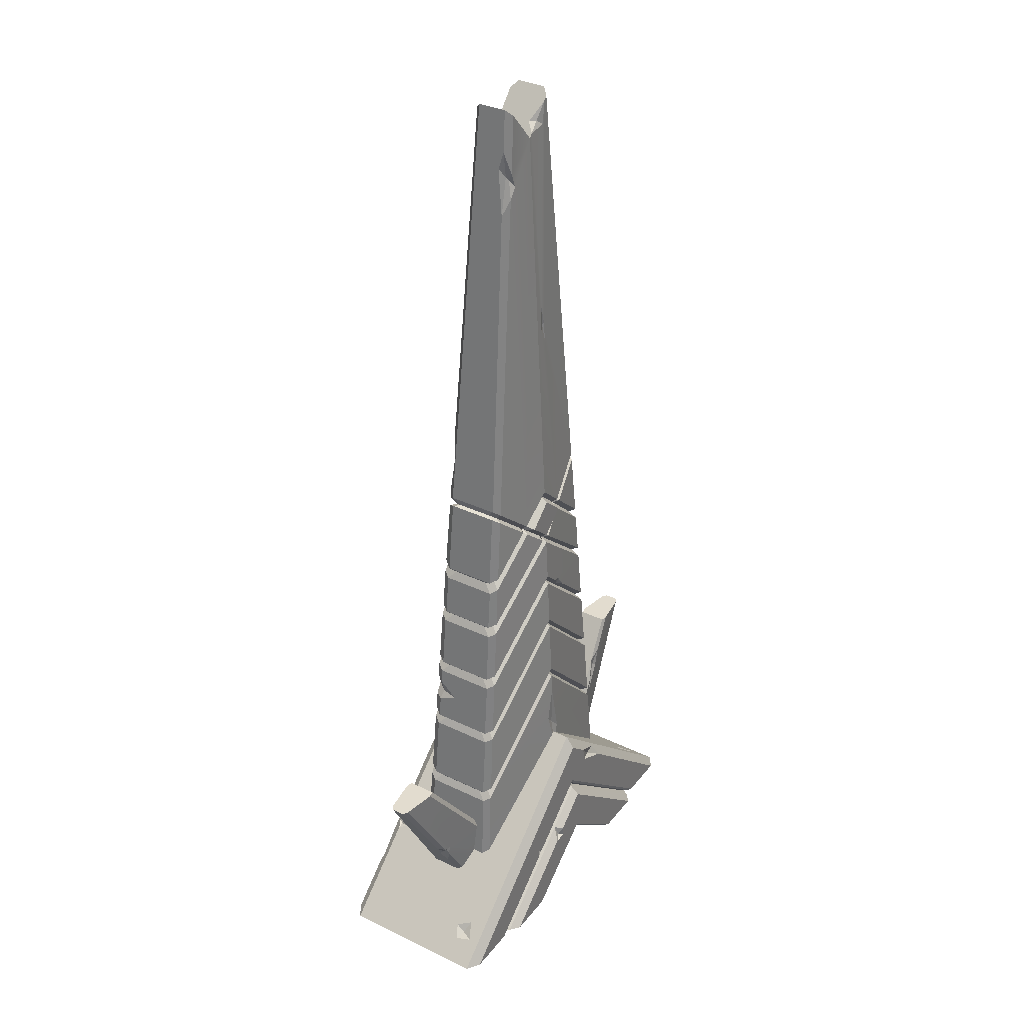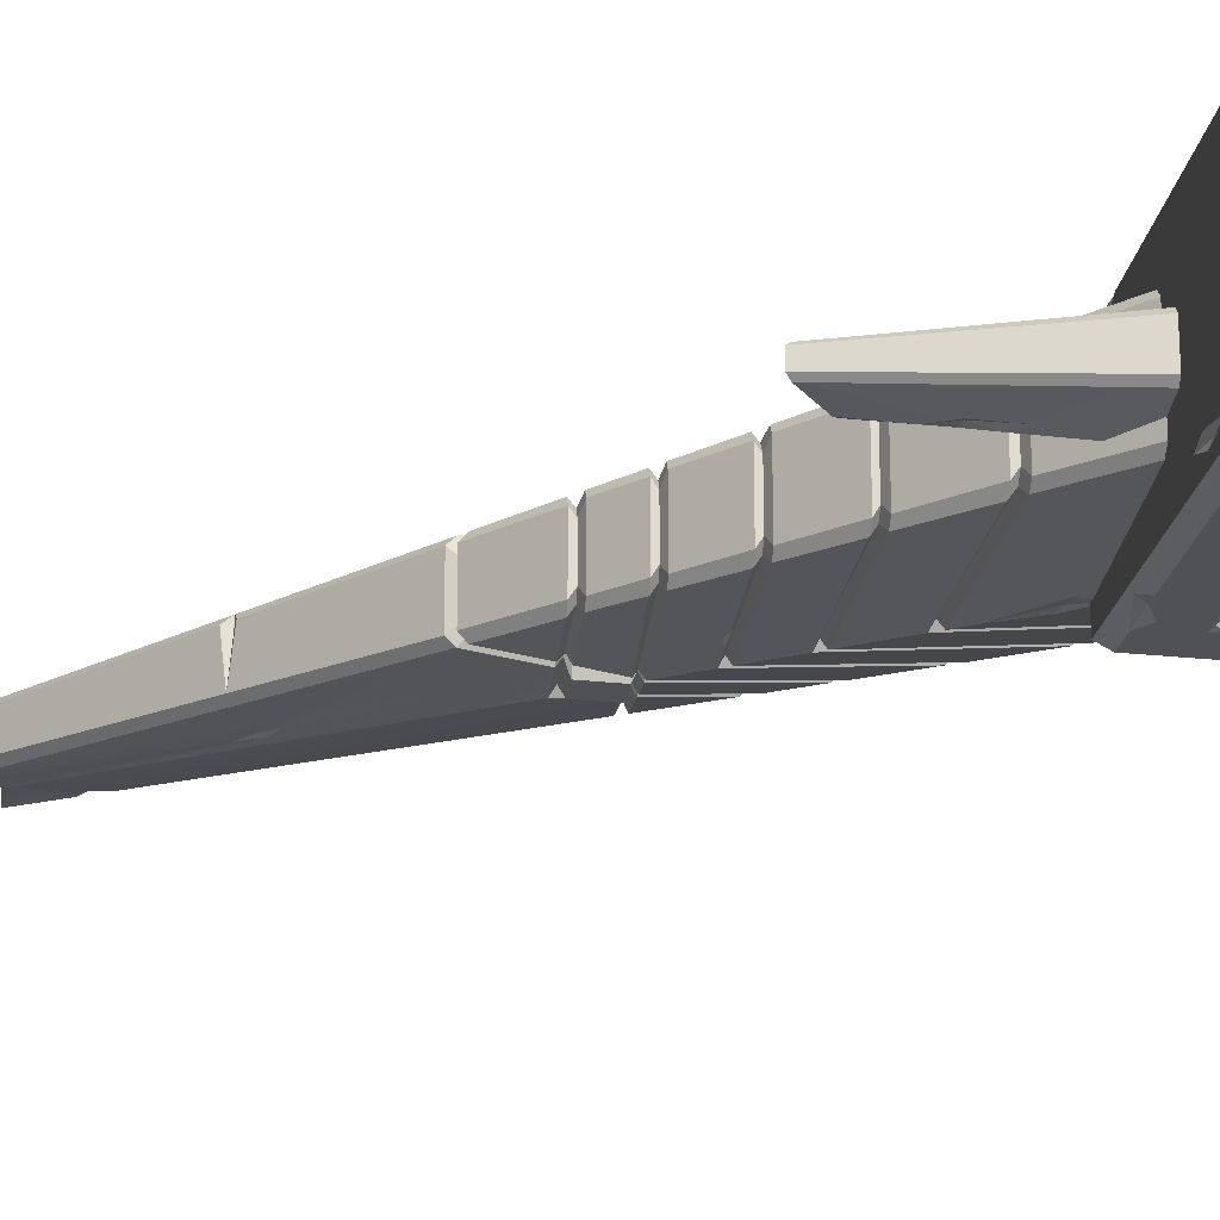
<metadata>
{"format":"obj","ext":"obj","renderer":"f3d","projection":"perspective","resolution":1024,"background":"white","views":[{"elev":34.6,"azim":122.7,"up":"+Y"},{"elev":-19.6,"azim":-54.3,"up":"+Z"}]}
</metadata>
<code>
v 332.3 10 97.96
v 332.3 10 -97.96
v 88.37 10 71.57
v 67.41 10 61.08
v 145.3 85.51 121.8
v 131 95.08 106.4
v 597.9 720.1 -45.48
v 618.9 720.1 -49.89
v 145.7 85.51 -121.7
v 131.1 95.28 -106
v 729.9 720.1 -32.21
v 746.8 720.1 -20.95
v 360.3 85.51 -73.83
v 376.4 85.51 -55.89
v 618.9 720.1 49.89
v 597.9 720.1 45.48
v 746.8 720.1 20.95
v 729.9 720.1 32.21
v 376.4 85.51 55.89
v 360.3 85.51 73.83
v 67.41 10 -61.08
v 88.37 10 -71.57
v -332.3 10 97.96
v -332.3 10 -97.96
v -88.37 10 71.57
v -67.41 10 61.08
v -145.3 85.51 121.8
v -131 95.08 106.4
v -597.9 720.1 -45.48
v -618.9 720.1 -49.89
v -145.7 85.51 -121.7
v -131.1 95.28 -106
v -729.9 720.1 -32.21
v -746.8 720.1 -20.95
v -360.3 85.51 -73.83
v -376.4 85.51 -55.89
v -618.9 720.1 49.89
v -597.9 720.1 45.48
v -746.8 720.1 20.95
v -729.9 720.1 32.21
v -376.4 85.51 55.89
v -360.3 85.51 73.83
v -67.41 10 -61.08
v -88.37 10 -71.57
v 517.9 613 55.92
v 501.3 590.8 58.08
v 518.4 585.5 65.14
v 525.8 595.4 64.02
v 514.8 608.9 -20.1
v 538.4 562.5 59.47
v 521.7 589.8 61.2
v 515.2 596.1 53.68
v 508.6 311.9 -43.43
v 564.5 407.7 -38.15
v 537.9 390.4 -53.83
v 518.7 357.6 -55.99
v 536.1 359.1 -26.84
v 515.9 387.5 -57.24
v 525.2 364.2 -36.65
v 520 371.6 -44.8
v -543.2 618.5 -61.38
v -540.3 614.7 -61.82
v -465.7 514.6 -73.14
v -494.3 581.4 -58.91
v -523.6 550 -62.09
v -460.7 462.8 -71.5
v -507.8 558.9 -56.78
v -524.7 394.4 56.04
v -525 437.3 57.15
v -499.2 433.9 61.37
v -485.5 402.8 62.77
v -507.1 421.7 52.89
v 237.3 10 -162.3
v 0 201.3 -162.3
v -237.3 10 -162.3
v 200.6 10 -119.1
v 0 171.5 -119.1
v -200.6 10 -119.1
v 444.2 10 -274.5
v 1e-06 393.7 -274.5
v -444.2 10 -274.5
v 237.3 10 -274.5
v 0 201.3 -274.5
v -237.3 10 -274.5
v 411.5 10 -300.1
v 1e-06 370.5 -300.1
v -411.5 10 -300.1
v 456.1 10 -254.2
v 1e-06 405.3 -254.2
v -456.1 10 -254.2
v 647.9 10 -274.5
v 691.9 10 -245
v 1e-06 634 -245
v 1e-06 594.3 -274.5
v -691.9 10 -245
v -647.9 10 -274.5
v 253.7 10 -300.1
v 237.3 10 -289.9
v 0 201.3 -289.9
v 0 214.5 -300.1
v -253.7 10 -300.1
v -237.3 10 -289.9
v -482.2 10 -274.5
v -471.8 10 -268.7
v -467.1 10 -268.4
v 1e-06 416.1 -268.6
v 0 429.5 -274.5
v 467.1 10 -268.4
v 471.8 10 -268.7
v 482.2 10 -274.5
v 237.3 10 162.3
v 0 201.3 162.3
v -237.3 10 162.3
v 200.6 10 119.1
v 0 171.5 119.1
v -200.6 10 119.1
v 444.2 10 274.5
v 1e-06 393.7 274.5
v -444.2 10 274.5
v 237.3 10 274.5
v 0 201.3 274.5
v -237.3 10 274.5
v 411.5 10 300.1
v 1e-06 370.5 300.1
v -411.5 10 300.1
v 456.1 10 254.2
v 1e-06 405.3 254.2
v -456.1 10 254.2
v 647.9 10 274.5
v 691.9 10 245
v 1e-06 634 245
v 1e-06 594.3 274.5
v -691.9 10 245
v -647.9 10 274.5
v 253.7 10 300.1
v 237.3 10 289.9
v 0 201.3 289.9
v 0 214.5 300.1
v -253.7 10 300.1
v -237.3 10 289.9
v -482.2 10 274.5
v -471.8 10 268.7
v -467.1 10 268.4
v 1e-06 416.1 268.6
v 0 429.5 274.5
v 467.1 10 268.4
v 471.8 10 268.7
v 482.2 10 274.5
v -159.1 490.5 245
v -187.2 465.2 245
v -183.3 429 274.5
v -174.1 437.3 274.5
v -132 514.9 214.8
v -174.2 407.3 274.5
v -178.3 431.9 270.6
v -174.3 458.8 248.8
v 408.6 225.8 274.5
v 516.9 128.1 274.5
v 444.8 163.6 274.5
v 485.8 165.5 267.5
v 467.2 162.8 267.3
v 421.4 254 245
v 374.4 296.4 245
v 391.4 261.4 259.5
v 408.9 265.2 220.6
v 398.9 258.4 245
v 132.5 64.8 119.1
v 52.84 128.9 119.1
v 81.51 111.2 126.8
v 70.95 114.3 105.9
v 81.26 111.1 119.1
v -101.9 132.4 300.1
v -135 105.6 300.1
v -124.1 101.3 289.9
v -101.8 119.2 289.9
v -109.4 113.1 274.5
v -120.8 103.9 274.5
v -117.7 141.1 300.1
v -117.3 106.8 258.3
v -118.9 130.6 293.8
v -116.1 124 284.8
v -117 118.3 278.2
v -608 85.69 -213.6
v -543.7 143.7 -216.3
v -488.4 193.5 -192.1
v -529.9 156.1 -177.1
v -619.2 75.58 -198.2
v -536 136.4 -194.3
v 628.8 66.91 -159.3
v 594.6 97.78 -140.1
v 573.5 116.8 -187.3
v 618.2 76.48 -208.6
v 599.3 80.42 -171.2
v -76.68 525.1 -274.5
v -197.3 416.3 -274.5
v -88.89 471.2 -274.5
v -173.6 465.1 -254.1
v -132.2 462.6 -259.2
v 145.4 243 -300.1
v 106.2 277.4 -300.1
v 125.8 285 -274.5
v 103.7 243.7 -300.1
v 121.2 251 -287
v 240.4 220.3 -274.5
v 208.4 248.2 -274.5
v 214.7 229.4 -268.5
v 235.8 251.4 -274.5
v 222.9 236.9 -267.1
v -47.16 133.5 -119.1
v -70.67 114.6 -119.1
v -55.33 126.9 -89.86
v -70.89 127 -137.4
v -61.7 128.8 -119.1
v -191.7 46.79 -251.8
v -186.3 51.1 -233.5
v -170.8 63.64 -239.6
v -175.8 59.57 -256.5
v -183.7 59.7 -245.5
v 0 215.6 -208.1
v 0 3010 -66.16
v 0 901 -174
v 0 1128 -163
v 0 1498 -144.3
v 0 1668 -144.3
v 97.46 1582 -126.6
v -97.46 1582 -126.6
v 0 1318 -153.4
v 0 935 -172.4
v 0 1158 -161.5
v 0 1349 -151.8
v 79.25 1598 -144.3
v 0 1529 -144.3
v -79.25 1598 -144.3
v 119.3 1601 -122.9
v 101.1 1617 -124.8
v 0 1707 -134.9
v -101.1 1617 -124.8
v -119.3 1601 -122.9
v 18.3 1514 -141
v -18.3 1514 -141
v 0 1334 -130.2
v 0 1143 -139.9
v 0 918 -150.8
v -108.4 1592 -102.4
v -90.17 1608 -104.3
v 0 1688 -113.6
v 90.17 1608 -104.3
v 108.4 1592 -102.4
v 110.4 1609 -101.4
v 99.41 1600 -103.3
v 88.42 1590 -105.2
v 8.796 1522 -119.7
v 0 1514 -121.3
v -8.796 1522 -119.7
v -88.42 1590 -105.2
v -99.41 1600 -103.3
v -110.4 1609 -101.4
v 9.496 1506 -120.2
v -9.496 1506 -120.2
v 0 215.6 208.1
v 0 3010 66.16
v 0 901 174
v 0 1128 163
v 0 1498 144.3
v 0 1668 144.3
v 97.46 1582 126.6
v -97.46 1582 126.6
v 0 1318 153.4
v 0 935 172.4
v 0 1158 161.5
v 0 1349 151.8
v 79.25 1598 144.3
v 0 1529 144.3
v -79.25 1598 144.3
v 119.3 1601 122.9
v 101.1 1617 124.8
v 0 1707 134.9
v -101.1 1617 124.8
v -119.3 1601 122.9
v 18.3 1514 141
v -18.3 1514 141
v 0 1334 130.2
v 0 1143 139.9
v 0 918 150.8
v -99.41 1600 103.3
v 0 1688 113.6
v 99.41 1600 103.3
v -1e-06 1514 121.3
v -398 187.6 -119.1
v -380.2 187.6 -140.3
v -351.1 540.5 -130.7
v -365.3 525.9 -108.6
v 380.2 187.6 -140.3
v 398 187.6 -119.1
v 351.1 540.5 -130.7
v 365.3 525.9 -108.6
v 337.3 567.1 -107.9
v 351 552.8 -81.61
v -337.3 567.1 -107.9
v -351 552.8 -81.61
v 325.2 805.7 -124.3
v 339.6 791.5 -102.3
v 311.8 832.7 -101.5
v 325.5 819.1 -75.76
v -325.2 805.7 -124.3
v -339.6 791.5 -102.3
v -311.8 832.7 -101.5
v -325.5 819.1 -75.76
v 280.6 1257 -113.4
v 295.8 1244 -91.59
v 267.1 1284 -90.54
v 281.6 1271 -64.94
v -280.6 1257 -113.4
v -295.8 1244 -91.59
v -267.1 1284 -90.54
v -281.6 1271 -64.94
v 263.4 1436 -109
v 278.5 1423 -87.2
v 249.8 1464 -86.21
v 264.2 1451 -60.55
v -263.4 1436 -109
v -278.5 1423 -87.2
v -249.8 1464 -86.21
v -264.2 1451 -60.55
v 234.9 1702 -103
v 250.2 1715 -80.23
v 223.3 1707 -80.18
v 236.6 1718 -55.77
v -234.9 1702 -103
v -250.2 1715 -80.23
v -223.3 1707 -80.18
v -236.6 1718 -55.77
v 302.2 1039 -118.7
v 317 1025 -96.75
v 288.7 1066 -95.83
v 302.8 1053 -70.09
v -302.2 1039 -118.7
v -317 1025 -96.75
v -288.7 1066 -95.83
v -302.8 1053 -70.09
v -345.3 582.3 -130
v -361.4 565.8 -105
v 345.3 582.3 -130
v 361.4 565.8 -105
v -320 844 -123.6
v -336 828.3 -99.16
v 320 844 -123.6
v 336 828.3 -99.16
v 296.7 1078 -118
v 313.3 1063 -93.59
v -296.7 1078 -118
v -313.3 1063 -93.59
v 112.6 3138 -46.31
v 94.62 3117 -66.16
v 231.3 1731 -102.4
v 247.3 1745 -82.17
v -112.6 3138 -46.31
v -94.62 3117 -66.16
v -231.3 1731 -102.4
v -247.3 1745 -82.17
v 257.8 1478 -108.2
v 274.6 1463 -83.89
v -257.8 1478 -108.2
v -274.6 1463 -83.89
v 275.2 1296 -112.7
v 292.1 1282 -88.59
v -275.2 1296 -112.7
v -292.1 1282 -88.59
v -380.2 187.6 140.3
v -398 187.6 119.1
v -351.1 540.5 130.7
v -365.3 525.9 108.6
v 398 187.6 119.1
v 380.2 187.6 140.3
v 351.1 540.5 130.7
v 365.3 525.9 108.6
v 337.3 567.1 107.9
v 351 552.8 81.61
v -351 552.8 81.61
v -337.3 567.1 107.9
v 339.6 791.5 102.3
v 325.2 805.7 124.3
v 311.8 832.7 101.5
v 325.5 819.1 75.76
v -325.2 805.7 124.3
v -339.6 791.5 102.3
v -325.5 819.1 75.76
v -311.8 832.7 101.5
v 295.8 1244 91.59
v 280.6 1257 113.4
v 267.1 1284 90.54
v 281.6 1271 64.94
v -280.6 1257 113.4
v -295.8 1244 91.59
v -267.1 1284 90.54
v -281.6 1271 64.94
v 278.5 1423 87.2
v 263.4 1436 109
v 249.8 1464 86.21
v 264.2 1451 60.55
v -263.4 1436 109
v -278.5 1423 87.2
v -264.2 1451 60.55
v -249.8 1464 86.21
v 250.2 1715 80.23
v 234.9 1702 103
v 223.3 1707 80.18
v 236.6 1718 55.77
v -234.9 1702 103
v -250.2 1715 80.23
v -223.3 1707 80.18
v -236.6 1718 55.77
v 317 1025 96.75
v 302.2 1039 118.7
v 288.7 1066 95.83
v 302.8 1053 70.09
v -302.2 1039 118.7
v -317 1025 96.75
v -302.8 1053 70.09
v -288.7 1066 95.83
v -345.3 582.3 130
v -361.4 565.8 105
v 361.4 565.8 105
v 345.3 582.3 130
v -320 844 123.6
v -336 828.3 99.16
v 336 828.3 99.16
v 320 844 123.6
v 313.3 1063 93.59
v 296.7 1078 118
v -296.7 1078 118
v -313.3 1063 93.59
v 112.6 3138 46.31
v 94.62 3117 66.16
v 247.3 1745 82.17
v 231.3 1731 102.4
v -94.62 3117 66.16
v -112.6 3138 46.31
v -231.3 1731 102.4
v -247.3 1745 82.17
v 274.6 1463 83.89
v 257.8 1478 108.2
v -257.8 1478 108.2
v -274.6 1463 83.89
v 292.1 1282 88.59
v 275.2 1296 112.7
v -275.2 1296 112.7
v -292.1 1282 88.59
v -195.4 2281 -68.37
v -193.2 2305 67.77
v -197.4 2261 68.9
v -176.8 2283 87.97
v -178.7 2283 58.86
v 206.5 1983 95.84
v 226.4 1780 101.1
v 230.6 1918 77.72
v 201 1844 100.6
v 211.8 1915 86.82
v 38.36 3054 66.16
v 54.26 3072 66.16
v 50.8 3068 36.28
v 78.45 3020 68.01
v 49.54 3054 60.39
v 0 2957 68.98
v 0 2952 69.22
v 0 2772 78.73
v -11.79 2903 70.7
v -12.27 2844 73.76
v 8.596 2845 75.14
v -5.785 2869 70.44
v -5.785 2845 71.73
v 306.6 990.2 119.9
v 314.1 909 122
v 328.9 901.9 98.26
v 321.6 977.7 97.33
v 279.4 955.9 125.6
v 326.2 930.3 39.18
v 303.8 934.8 105.5
v 311.9 930.8 92.61
v -39.58 1089 158.3
v -100.2 1029 151.1
v -61.71 1043 156.8
v -76.08 1062 137.8
v -71.72 1049 145.7
v -126.5 1234 -137.4
v -67.55 1288 -144.1
v -89.59 1286 -140.9
v -96.15 1252 -127.5
v -94.25 1272 -138.4
v 0 832 -177.4
v 0 589.1 -189.5
v 25.88 712.4 -178.9
v -34.3 644.7 -180.8
v 0 681.5 -176.8
v -26.54 2324 -98.77
v -32.42 2413 -93.3
v -48.71 2344 -94.71
v -50.75 2274 -98.18
v -42.2 2339 -91.72
v -83.58 3105 -66.16
v -10.97 3023 -66.16
v -33.15 3048 -41.64
v -73.2 3031 -67.62
v -50.38 3048 -58.63
v 125.5 3004 -49.75
v 145.4 2798 -55.05
v 121 2850 -73.15
v 112.7 2933 -70.96
v 130.9 2948 -34.48
v 93.87 2884 -71.64
v 118.7 2921 -53.31
v 108.4 2907 -58.49
v -309.2 835.2 101.8
f 57 19 14 53
f 1 2 14 19
f 16 15 8 7
f 4 3 5 6
f 45 48 15 16
f 7 8 9 10
f 10 9 22 21
f 55 54 59 60
f 17 18 20 19
f 5 20 50 47
f 58 8 11 55
f 10 49 7
f 5 1 20
f 9 2 22
f 10 21 4 6
f 13 14 2
f 19 20 1
f 8 15 18 11
f 11 18 17 12
f 5 3 1
f 9 13 2
f 39 34 36 41
f 23 41 36 24
f 38 29 30 37
f 26 28 27 25
f 28 38 37 27
f 61 64 67 62
f 32 43 44 31
f 33 35 36 34
f 39 41 42 40
f 65 33 30 61 62
f 32 64 28
f 27 42 23
f 31 44 24
f 32 28 26 43
f 35 24 36
f 41 23 42
f 30 33 40 37
f 33 34 39 40
f 27 23 25
f 31 24 35
f 52 49 46
f 6 5 47 46
f 47 50 51
f 46 47 51 52
f 51 50 48
f 52 51 48 45
f 45 49 52
f 54 57 59
f 56 53 14 13
f 60 58 55
f 11 12 54 55
f 59 57 53
f 60 59 53 56
f 56 58 60
f 29 64 61 30
f 63 64 32 31
f 67 65 62
f 67 64 63
f 63 66 67
f 67 66 65
f 68 72 69
f 69 72 70
f 68 71 72
f 70 72 71
f 70 37 40 69
f 27 37 70 71
f 68 42 27 71
f 40 42 68
f 40 68 69
f 31 35 66 63
f 66 35 33 65
f 38 64 29
f 28 64 38
f 9 8 58
f 9 58 56 13
f 17 57 54 12
f 17 19 57
f 50 18 15 48
f 50 20 18
f 10 6 46 49
f 7 49 45 16
f 77 74 73 76
f 74 212 75
f 77 170 168 115
f 115 211 209 77
f 74 83 82 73
f 74 215 216 83
f 79 85 199 201
f 80 86 87 81
f 89 80 81 90
f 201 89 88
f 91 94 93 92
f 93 197 95
f 98 99 100 97
f 99 102 101 100
f 97 202 199 85
f 86 100 101 87
f 83 99 98 82
f 84 102 99 83
f 103 107 106 105
f 107 205 206 106
f 88 206 108
f 106 89 90 105
f 207 94 91
f 94 107 196 194
f 103 105 104
f 108 110 109
f 112 169 111
f 112 113 116 115
f 112 111 120 121
f 113 179 177 122
f 117 118 124 123
f 118 119 125 124
f 127 128 119 118
f 118 117 126 127
f 160 130 162
f 132 131 149 152
f 92 192 189
f 185 153 131 93
f 136 135 138 137
f 137 138 172 175
f 138 135 123 124
f 124 125 178
f 121 120 136 137
f 175 176 121 137
f 141 143 144 145
f 145 144 146 148
f 127 126 146 144
f 144 143 128 127
f 145 159 157 132
f 141 154 151 134
f 141 142 143
f 146 147 148
f 156 153 150
f 151 150 133 134
f 151 154 155
f 155 156 150 151
f 155 154 152
f 152 149 156 155
f 149 153 156
f 157 159 161
f 161 160 157
f 161 159 158
f 158 160 161
f 163 164 166
f 166 165 163
f 166 164 162
f 162 165 166
f 171 169 168
f 168 170 171
f 171 170 167
f 167 169 171
f 172 178 180
f 174 173 139 140
f 122 177 174 140
f 182 179 176
f 181 182 176 175
f 175 172 180 181
f 180 178 173
f 181 180 173 174
f 174 177 182 181
f 177 179 182
f 184 188 185
f 185 188 186
f 183 187 188
f 186 188 187
f 189 193 190
f 190 193 191
f 189 192 193
f 191 193 192
f 194 196 198
f 198 197 194
f 198 196 195
f 195 197 198
f 201 200 86 80
f 201 203 200
f 203 202 200
f 201 199 203
f 199 202 203
f 208 207 204
f 206 204 110 108
f 206 208 204
f 206 205 208
f 205 207 208
f 209 211 213
f 213 212 209
f 213 211 210
f 210 212 213
f 214 217 218
f 216 218 217
f 215 218 216
f 214 218 215
f 178 125 139 173
f 124 178 172 138
f 179 112 121 176
f 113 112 179
f 115 168 169 112
f 111 169 167 114
f 170 76 114 167
f 77 76 170
f 78 210 211 116
f 116 211 115
f 74 77 209 212
f 75 212 210 78
f 75 215 74
f 75 84 214 215
f 84 83 217
f 217 83 216
f 84 217 214
f 100 86 200 202
f 100 202 97
f 201 88 79
f 80 89 201
f 207 91 110 204
f 107 94 207 205
f 89 106 206
f 89 206 88
f 196 103 96 195
f 196 107 103
f 94 194 197 93
f 95 197 195 96
f 186 150 153 185
f 131 153 149
f 187 133 150 186
f 93 184 185
f 183 188 184
f 184 95 183
f 93 95 184
f 183 95 133 187
f 132 152 154 145
f 145 154 141
f 159 148 129 158
f 145 148 159
f 131 164 163
f 160 162 164 157
f 129 130 160 158
f 157 164 131 132
f 190 165 162 189
f 189 162 130
f 189 130 92
f 165 93 131 163
f 92 93 191 192
f 191 93 165 190
f 437 358 357 438
f 234 248 250 249
f 223 253 258
f 253 223 259
f 256 244 238 257
f 235 247 246 236
f 232 224 231
f 233 224 232
f 236 246 245 237
f 251 225 239 252
f 226 255 254 240
f 255 226 244 256
f 246 224 233 245
f 247 231 224 246
f 248 225 251 250
f 250 247 235 249
f 251 231 247 250
f 232 231 251 252
f 253 232 252
f 232 253 254
f 255 233 232 254
f 245 233 255 256
f 237 245 256 257
f 253 252 239 258
f 253 259 240 254
f 276 277 286 287
f 273 272 265
f 274 273 265
f 277 278 285 286
f 287 288 280 266
f 267 281 288 285
f 286 285 274 265
f 287 286 265 272
f 273 288 287 272
f 285 288 273 274
f 434 354 461 460
f 290 289 292 291
f 291 292 300 299
f 294 293 295 296
f 296 295 297 298
f 298 297 343 344
f 299 300 342 341
f 301 302 344 343
f 302 301 303 304
f 304 303 347 348
f 305 306 308 307
f 306 305 341 342
f 307 308 346 345
f 309 310 350 349
f 310 309 311 312
f 312 311 365 366
f 313 314 316 315
f 314 313 351 352
f 315 316 368 367
f 317 318 366 365
f 318 317 319 320
f 320 319 361 362
f 321 322 324 323
f 322 321 367 368
f 323 324 364 363
f 325 326 362 361
f 326 325 327 328
f 328 327 355 356
f 329 330 332 331
f 330 329 363 364
f 331 332 360 359
f 333 334 348 347
f 334 333 335 336
f 336 335 349 350
f 337 338 340 339
f 338 337 345 346
f 339 340 352 351
f 508 505 511 512
f 357 358 449
f 370 369 371 372
f 372 371 380 379
f 374 373 376 375
f 375 376 378 377
f 377 378 423 424
f 379 380 421 422
f 381 382 424 423
f 382 381 384 383
f 383 384 427 428
f 385 386 422 421
f 386 385 388 387
f 387 388 425 426
f 389 390 430 429
f 390 389 392 391
f 391 392 445 446
f 393 394 432 431
f 394 393 395 396
f 396 395 447 448
f 397 398 446 445
f 398 397 400 399
f 399 400 441 442
f 401 402 448 447
f 402 401 404 403
f 403 404 443 444
f 405 406 442 441
f 406 405 408 407
f 407 408 435 436
f 409 410 444 443
f 410 409 411 412
f 412 411 439 440
f 475 472 478 479
f 414 413 416 415
f 415 416 429 430
f 417 418 426 425
f 418 417 420 419
f 419 420 431 432
f 433 434 454 456
f 437 438 450 452
f 295 492 490 221
f 356 456 435
f 493 291 221 490
f 301 343 228 222
f 341 305 222 228
f 333 347 229 227
f 345 337 227 229
f 311 309 223 258
f 313 315 259 223
f 361 319 248 234
f 323 363 238 244
f 241 230 349 335
f 230 241 488 486
f 362 326 405 441
f 366 318 397 445
f 336 350 429 416
f 348 334 477
f 344 302 381 423
f 376 373 294 296
f 299 341 228 243
f 343 297 243 228
f 298 344 423 378
f 307 345 229 242
f 347 303 242 229
f 304 348 427 384
f 350 310 389 429
f 230 223 309 349
f 313 223 487
f 325 361 234
f 327 325 234 249
f 220 510 235 236
f 501 495 496 503
f 329 331 257 238
f 363 329 238
f 317 365 239 225
f 367 321 226 240
f 312 366 445 392
f 320 362 441 400
f 328 356 435 408
f 241 227 337 339
f 227 241 335 333
f 334 336 416 413
f 305 307 242 222
f 303 301 222 242
f 302 304 384 381
f 291 299 243 221
f 297 295 221 243
f 296 298 378 376
f 321 323 244 226
f 319 317 225 248
f 318 320 400 397
f 355 327 249 235
f 331 359 237 257
f 365 311 258 239
f 315 367 240 259
f 326 328 408 405
f 310 312 392 389
f 375 262 260 374
f 292 289 370 372
f 371 369 260 262
f 382 263 269 424
f 421 482 481 385
f 414 268 476 472
f 425 270 268 417
f 391 288 264 390
f 393 264 288 395
f 442 275 287 399
f 404 285 279 443
f 282 415 430 271
f 271 431 420 282
f 330 410 412 332
f 324 403 444 364
f 314 394 396 316
f 340 419 432 352
f 346 426 418 338
f 342 422 386 306
f 300 379 422 342
f 380 284 269 421
f 424 269 284 377
f 308 387 426 346
f 388 513 283 270 425
f 428 270 283 383
f 271 430 390 264
f 393 431 271 264
f 352 432 394 314
f 406 275 442
f 407 287 275 406
f 261 464 462 459
f 464 467 470 465
f 409 279 285 411
f 443 279 409
f 398 266 280 446
f 447 281 267 401
f 368 448 402 322
f 364 444 410 330
f 449 450 438 357
f 338 418 419 340
f 282 420 417 268
f 268 414 415 282
f 306 386 387 308
f 513 483 283
f 383 283 263 382
f 292 372 379 300
f 371 262 284 380
f 377 284 262 375
f 322 402 403 324
f 401 267 285 404
f 399 287 266 398
f 436 276 287 407
f 411 285 278 439
f 446 280 288 391
f 395 288 281 447
f 332 412 440 360
f 316 396 448 368
f 437 500 358
f 353 354 434 433
f 360 440 451 449
f 452 451 440 439
f 452 450 453
f 449 453 450
f 449 451 453
f 452 453 451
f 454 457 458
f 456 455 436 435
f 456 454 458
f 458 457 455
f 456 458 455
f 460 461 463
f 463 462 460
f 463 461 459
f 459 462 463
f 452 468 467 437
f 470 469 465
f 471 468 466
f 466 469 471
f 471 469 470
f 470 467 468 471
f 472 476 478
f 474 473 428 427
f 479 477 475
f 413 414 472 475
f 478 476 473
f 479 478 473 474
f 474 477 479
f 484 482 480
f 480 483 484
f 484 483 481
f 481 482 484
f 489 487 486
f 486 488 489
f 489 488 485
f 485 487 489
f 490 492 494
f 494 493 490
f 494 492 491
f 491 493 494
f 495 499 496
f 496 499 497
f 495 498 499
f 497 499 498
f 500 502 504
f 504 503 500
f 504 502 501
f 501 503 504
f 505 509 511
f 507 506 356 355
f 512 510 508
f 354 353 505 508
f 511 509 506
f 512 511 506 507
f 507 510 512
f 220 354 508 510
f 235 510 507 355
f 359 498 237
f 500 497 359 358
f 495 236 237 498
f 220 236 495 501
f 503 496 497 500
f 359 497 498
f 261 501 502
f 261 502 437
f 437 502 500
f 220 501 261
f 461 220 261 459
f 461 354 220
f 462 457 454 434
f 462 434 460
f 462 464 465 469 457
f 457 276 436 455
f 276 466 277
f 457 469 466 276
f 452 278 277 466 468
f 437 467 464 261
f 433 509 505 353
f 356 506 509 456
f 456 509 433
f 439 278 452
f 449 359 360
f 449 358 359
f 482 269 263 480
f 421 269 482
f 385 481 483 513 388
f 283 483 480 263
f 476 270 428 473
f 476 268 270
f 477 334 413 475
f 348 477 474 427
f 491 293 219
f 290 291 493 491
f 290 491 219
f 295 293 491 492
f 487 223 230 486
f 313 487 485 351
f 488 339 351 485
f 488 241 339

</code>
